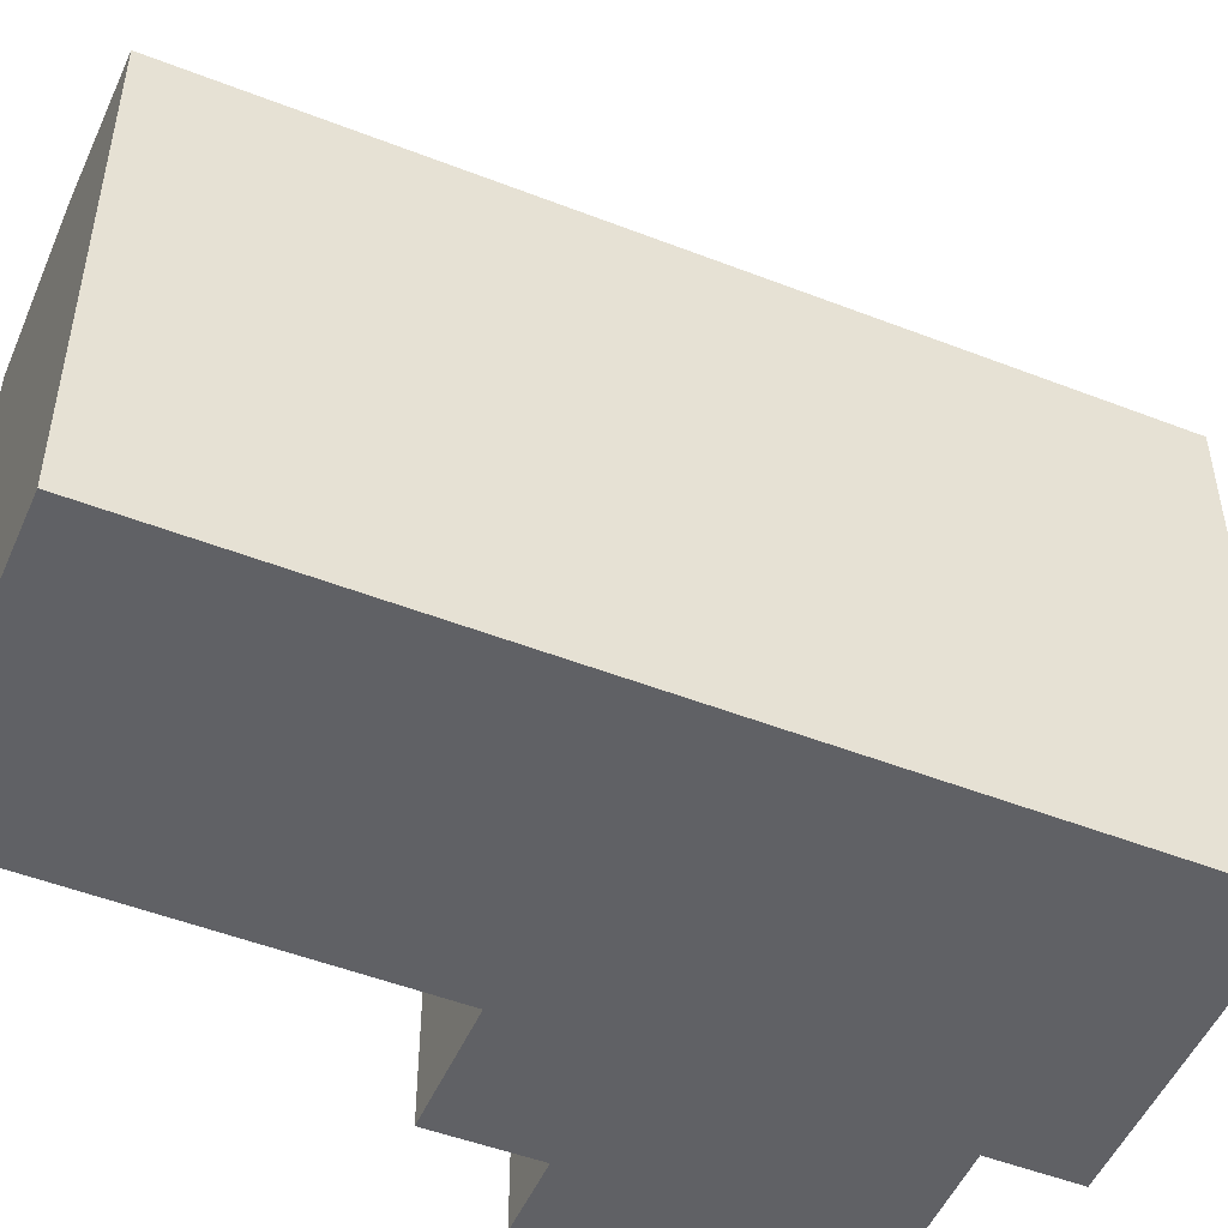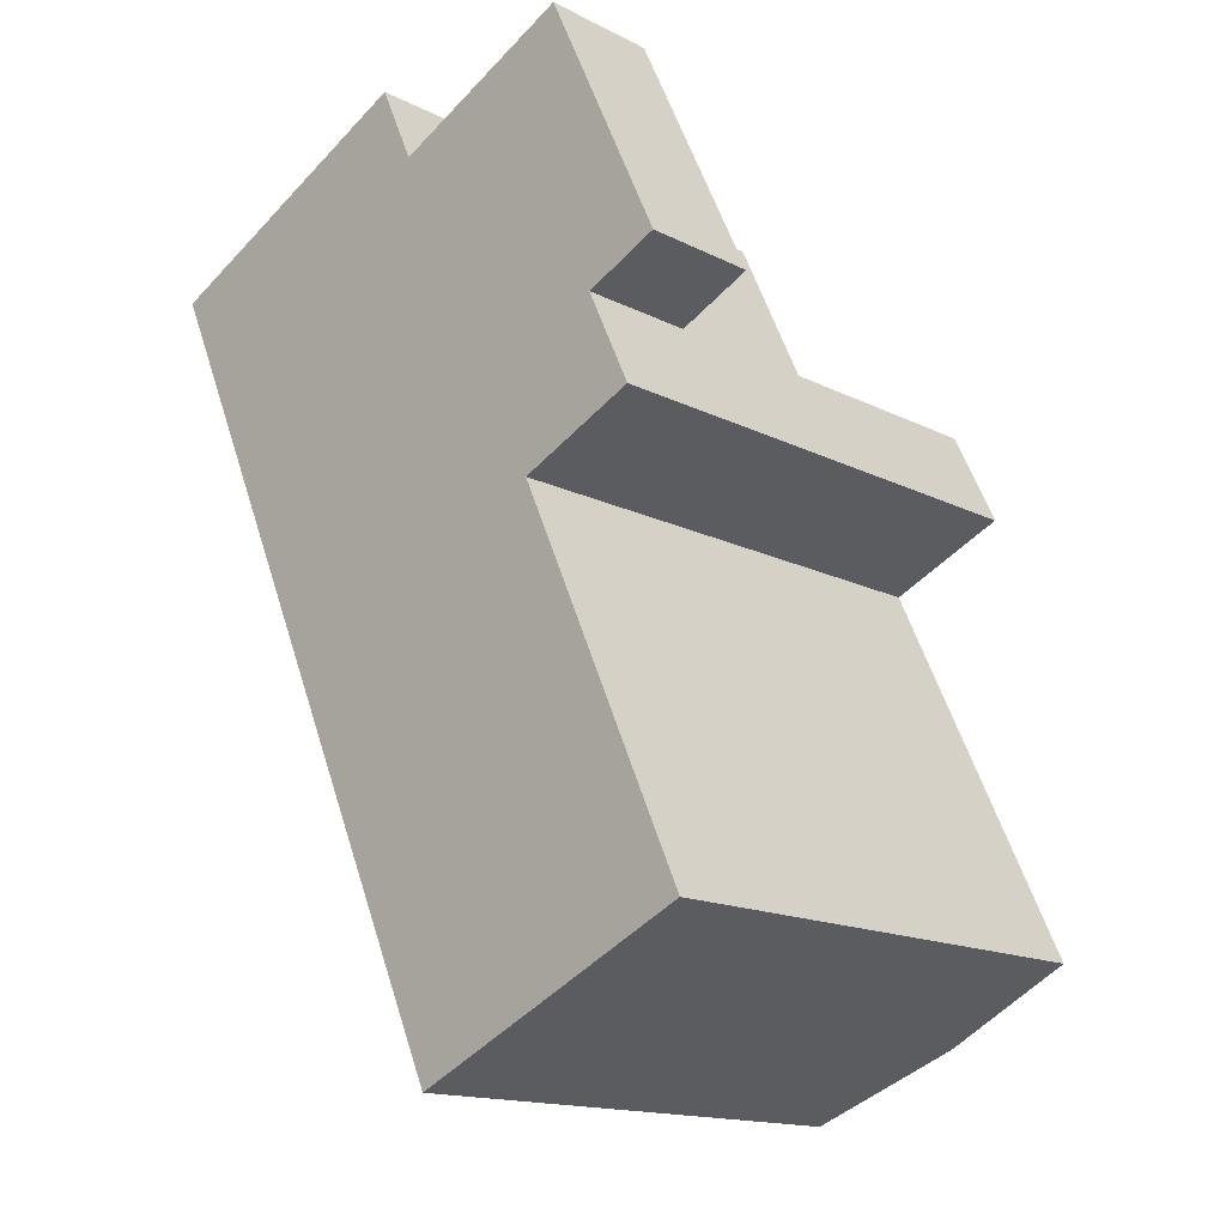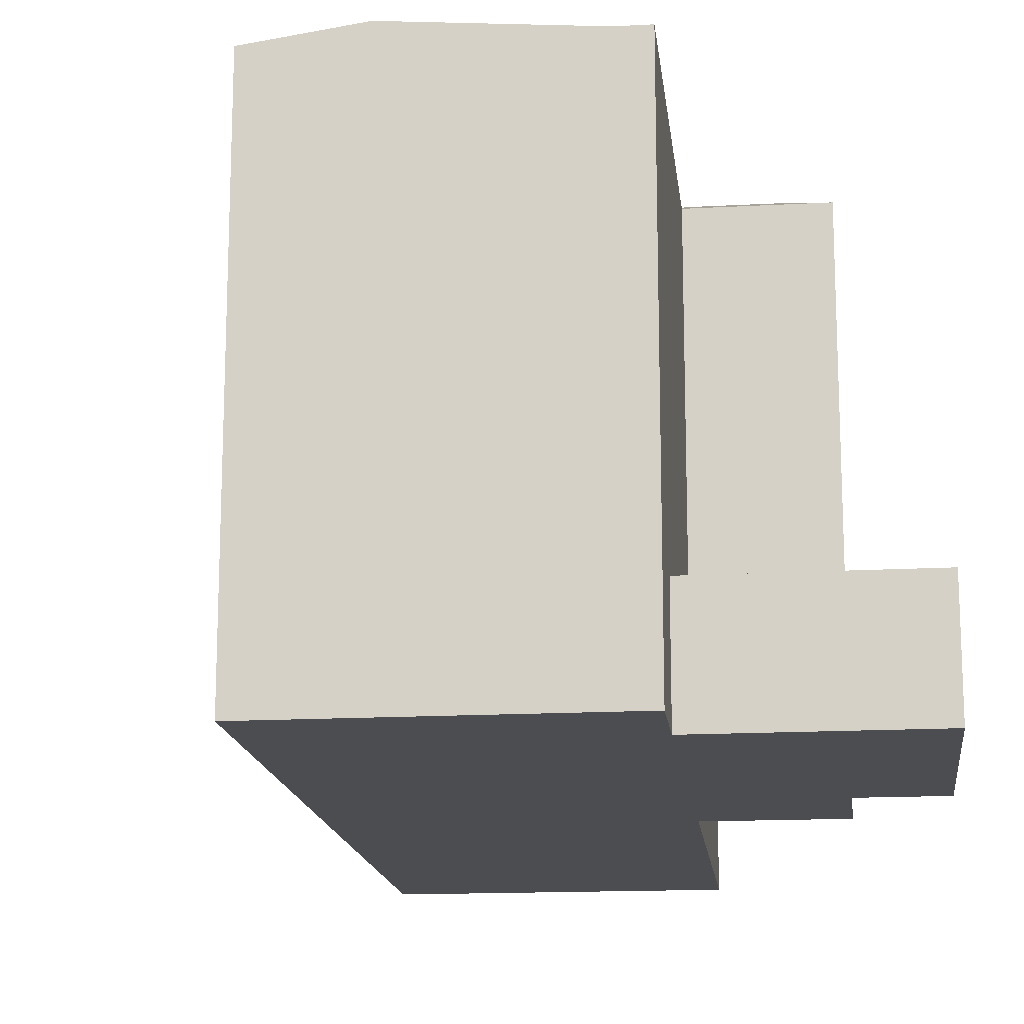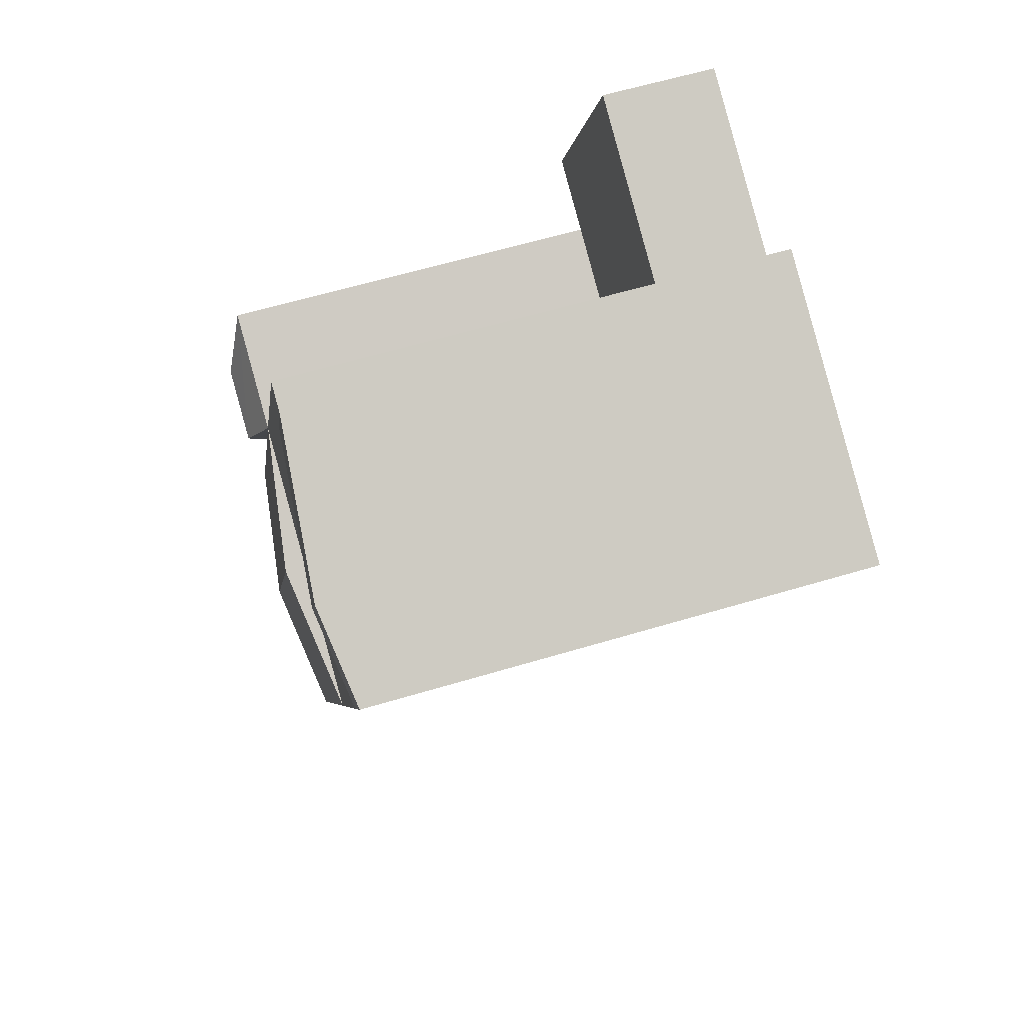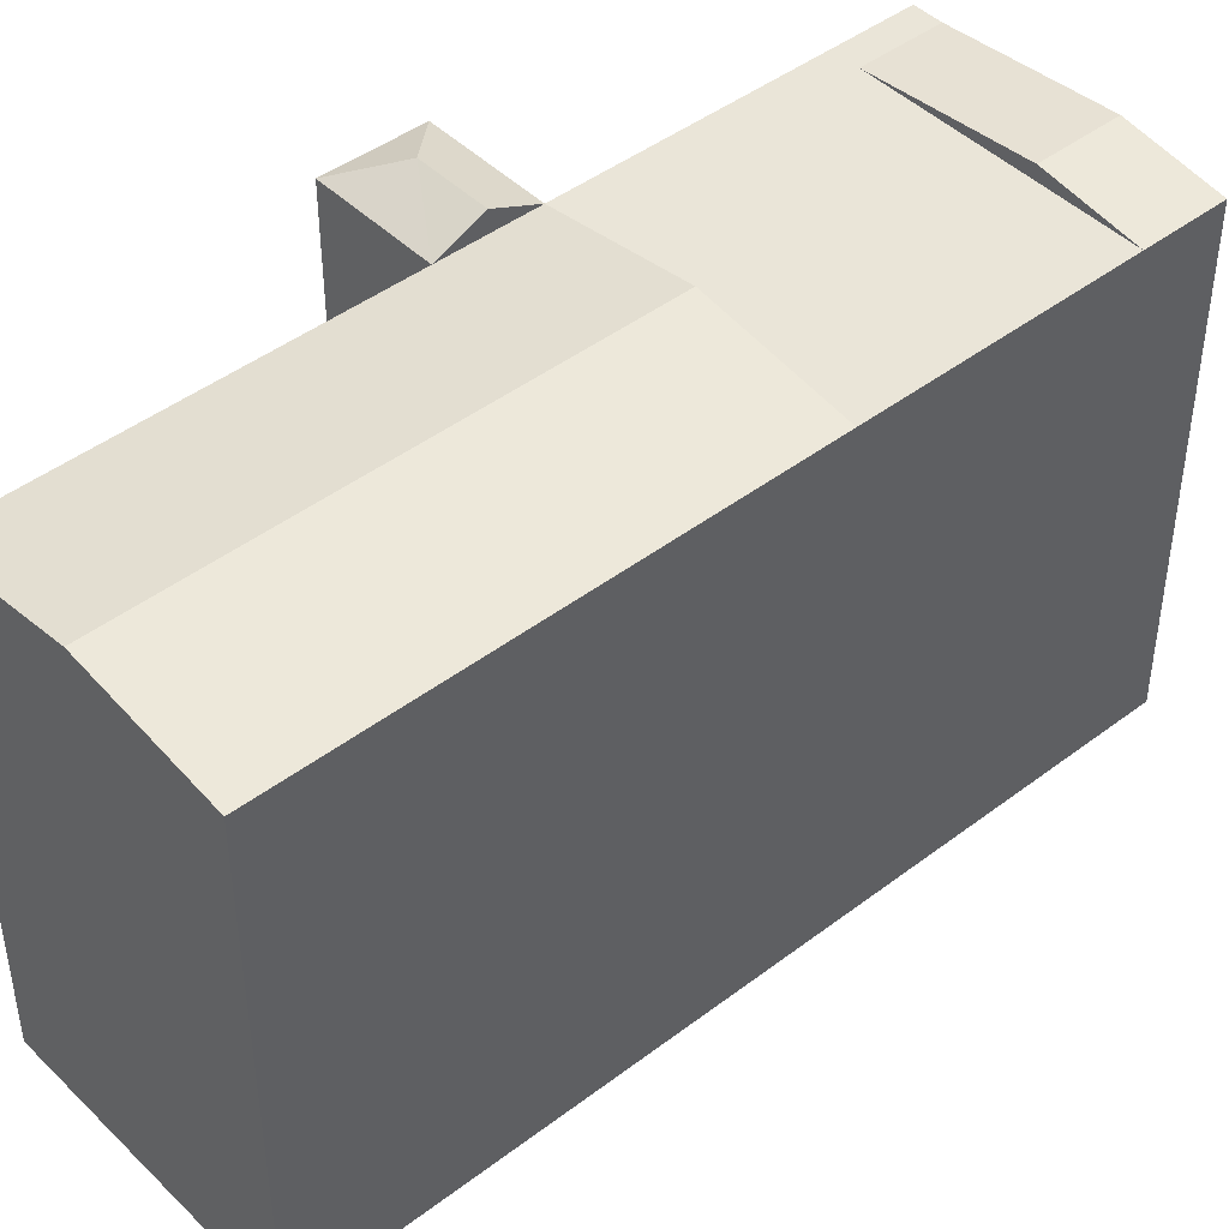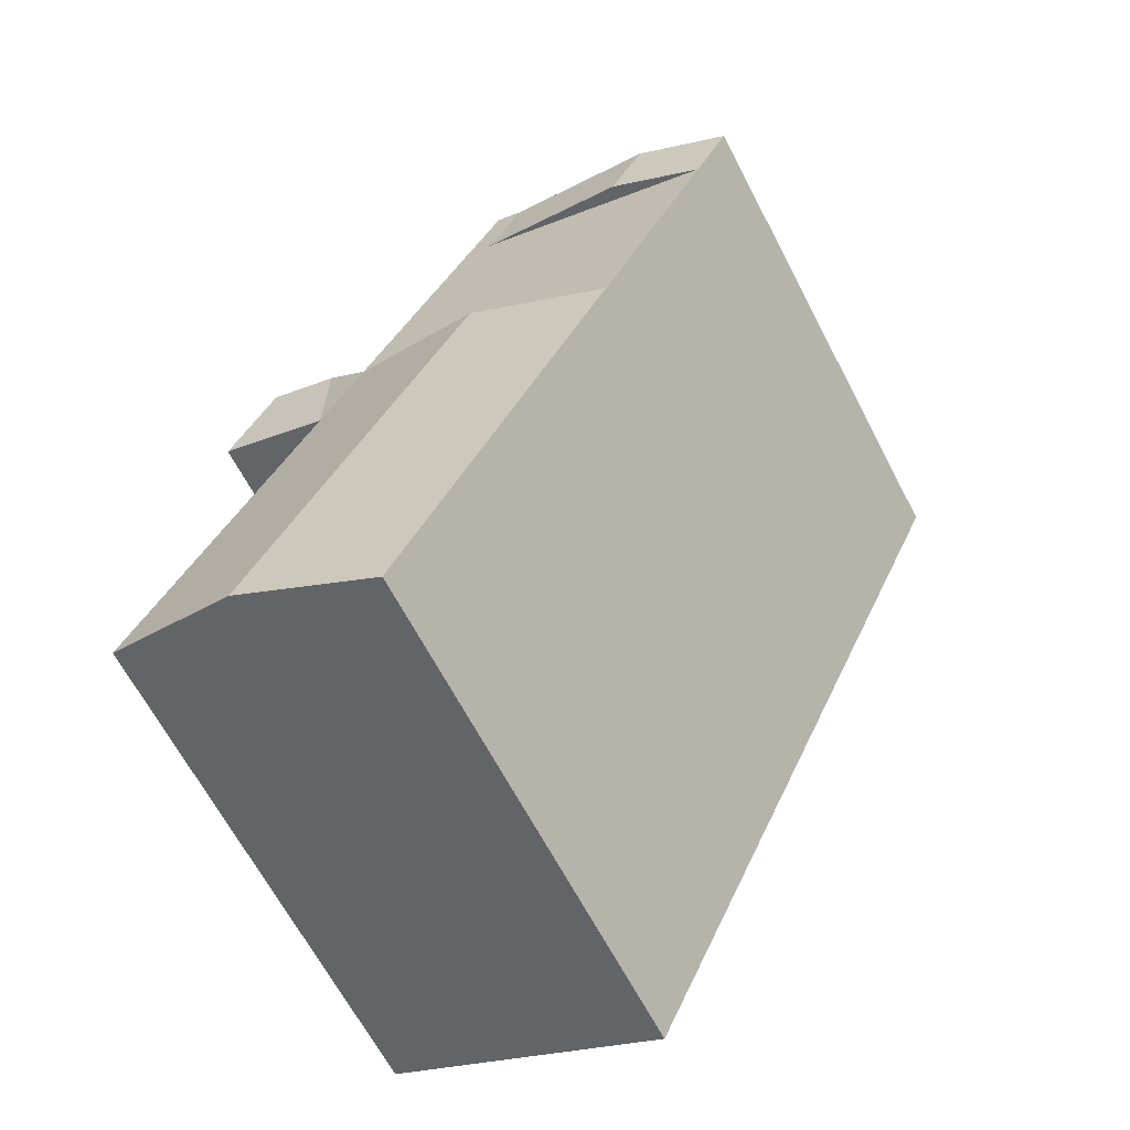
<metadata>
{"format":"obj","ext":"obj","renderer":"f3d","projection":"perspective","resolution":1024,"background":"white","views":[{"elev":-50.2,"azim":-137.7,"up":"+Y"},{"elev":-15.6,"azim":43.7,"up":"+Z"},{"elev":-15.6,"azim":-18.1,"up":"+Y"},{"elev":61.8,"azim":-106.9,"up":"+Z"},{"elev":44.9,"azim":-156.0,"up":"+Y"},{"elev":-66.0,"azim":-152.3,"up":"+Z"}]}
</metadata>
<code>
v  17.62 4.728 -8.083
v  12.94 20.68 2.152
v  12.94 4.728 2.152
v  17.62 20.68 -8.083
v  1.458 20.68 -3.19
v  11.81 20.68 1.627
v  5.262 21.27 -1.421
v  12.94 -1.318e-16 2.152
v  11.48 20.68 5.341
v  11.48 -3.271e-16 5.342
v  0 0 0
v  0.0004424 20.68 -0.0006533
v  10.36 20.68 4.816
v  3.805 21.27 1.769
v  1.458 1.953e-16 -3.189
v  20.51 -3.473e-16 5.672
v  17.56 4.728 4.301
v  17.56 -2.634e-16 4.301
v  20.51 4.728 5.672
v  22.33 4.728 -5.919
v  25.29 2.793e-16 -4.562
v  22.33 3.624e-16 -5.918
v  25.29 4.728 -4.562
v  24.1 5.934e-16 -9.691
v  22.33 20.68 -5.919
v  24.1 20.68 -9.692
v  19.34 20.68 -11.84
v  18.48 21.56 -9.964
v  19.34 7.252e-16 -11.84
v  7.801 20.68 -17.07
v  14.74 1.974e-15 -32.24
v  7.801 1.045e-15 -17.06
v  14.74 20.68 -32.24
v  26.28 1.654e-15 -27.02
v  26.28 20.68 -27.02
v  20.51 21.56 -29.63
v  6.112 20.68 -13.37
v  11.87 21.56 -10.73
v  6.111 8.186e-16 -13.37
v  12.94 20.58 2.152
v  11.83 20.68 1.635
v  17.62 4.949e-16 -8.083
v  21.33 21.56 -8.666
v  13.57 21.56 -14.45
g defaultobject
f 1 2 3
f 2 1 4
f 5 6 2
f 6 5 7
f 8 9 10
f 9 8 2
f 9 11 10
f 11 9 12
f 12 9 13
f 12 13 14
f 12 15 11
f 15 12 5
f 16 17 18
f 17 16 19
f 20 21 22
f 21 20 23
f 21 19 16
f 19 21 23
f 24 25 22
f 25 24 26
f 20 4 1
f 4 20 25
f 27 4 28
f 27 24 29
f 24 27 26
f 18 3 8
f 3 18 17
f 30 31 32
f 31 30 33
f 33 34 31
f 34 33 35
f 35 33 36
f 34 27 29
f 27 34 35
f 37 4 38
f 37 32 39
f 32 37 30
f 40 41 2
f 5 39 15
f 39 5 37
f 31 29 32
f 29 31 34
f 39 29 42
f 29 39 32
f 15 42 8
f 42 15 39
f 8 11 15
f 11 8 10
f 22 16 18
f 16 22 21
f 22 29 24
f 29 22 42
f 8 22 18
f 22 8 42
f 20 19 23
f 19 20 17
f 43 25 26
f 28 25 43
f 25 28 4
f 27 43 26
f 43 27 28
f 1 17 20
f 17 1 3
f 33 44 36
f 44 33 30
f 36 27 35
f 27 36 44
f 30 38 44
f 38 30 37
f 44 4 27
f 4 44 38
f 4 5 2
f 5 4 37
f 13 2 6
f 2 13 9
f 14 6 7
f 6 14 13
f 12 7 5
f 7 12 14

</code>
